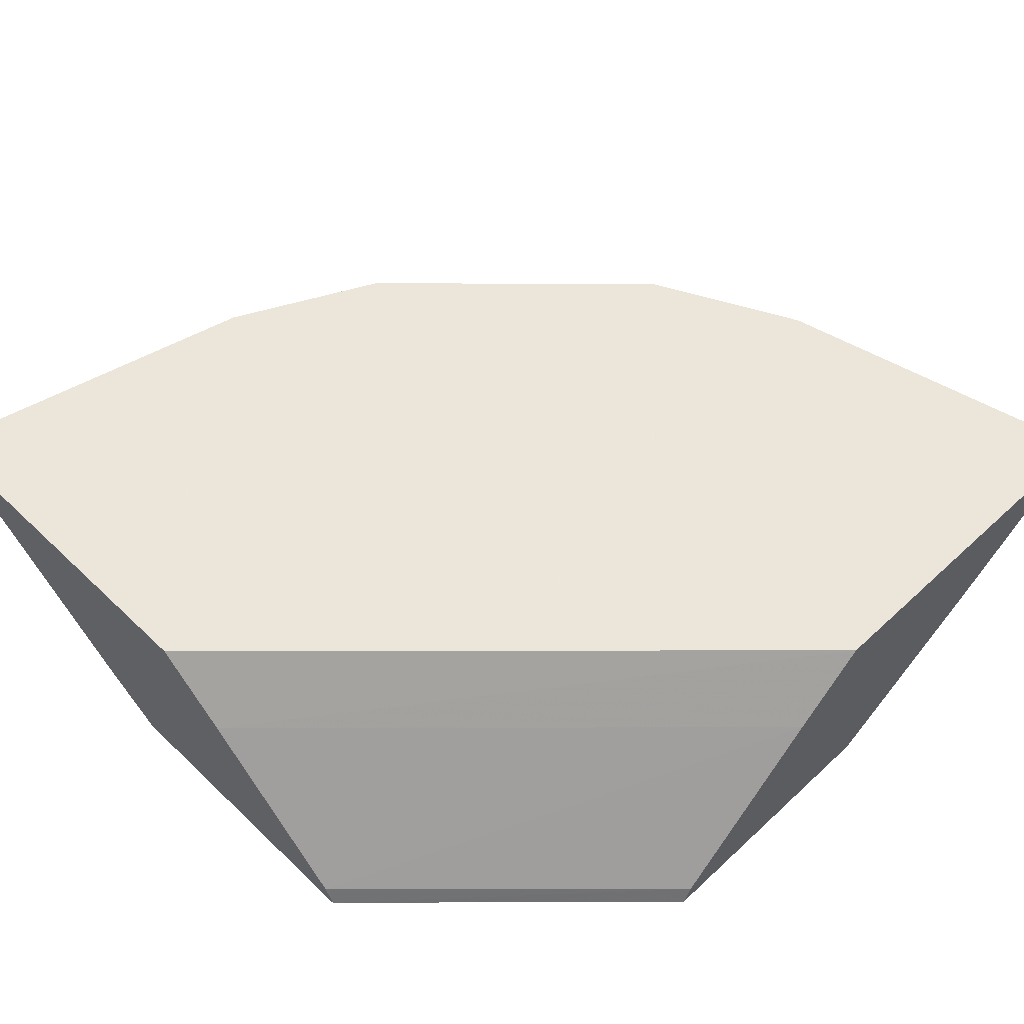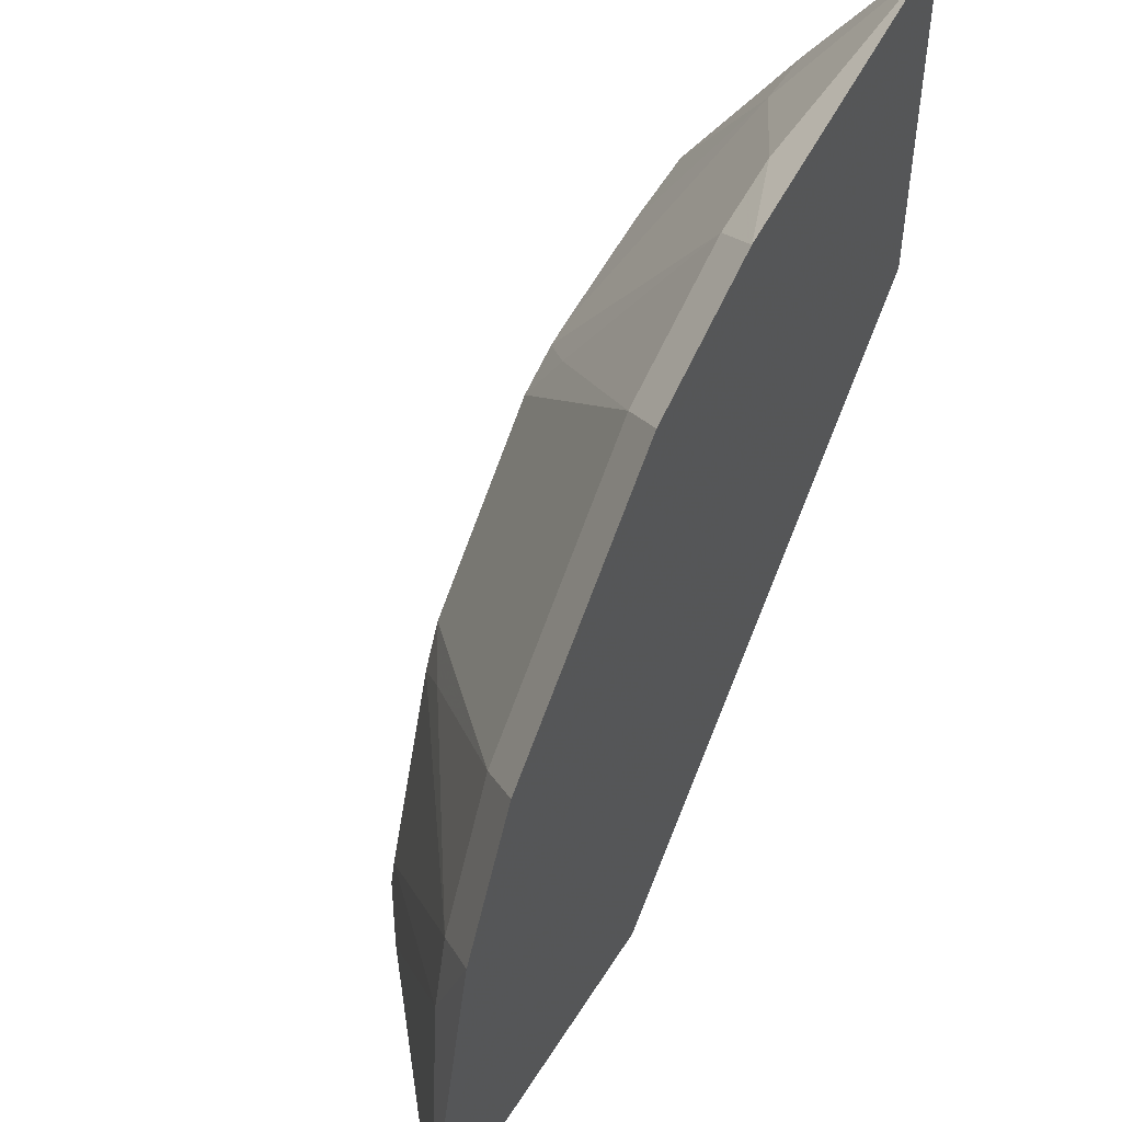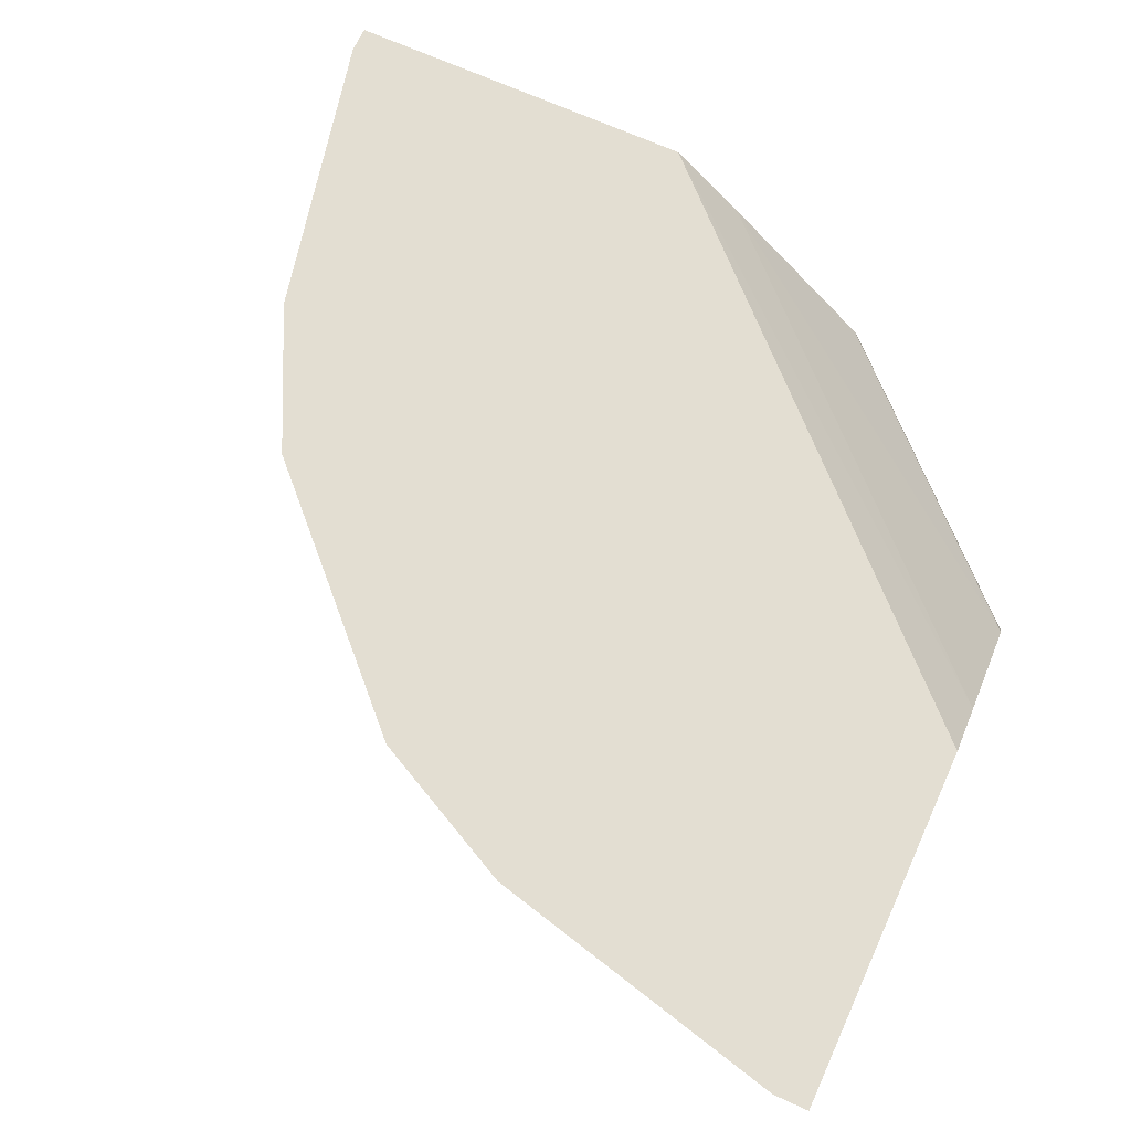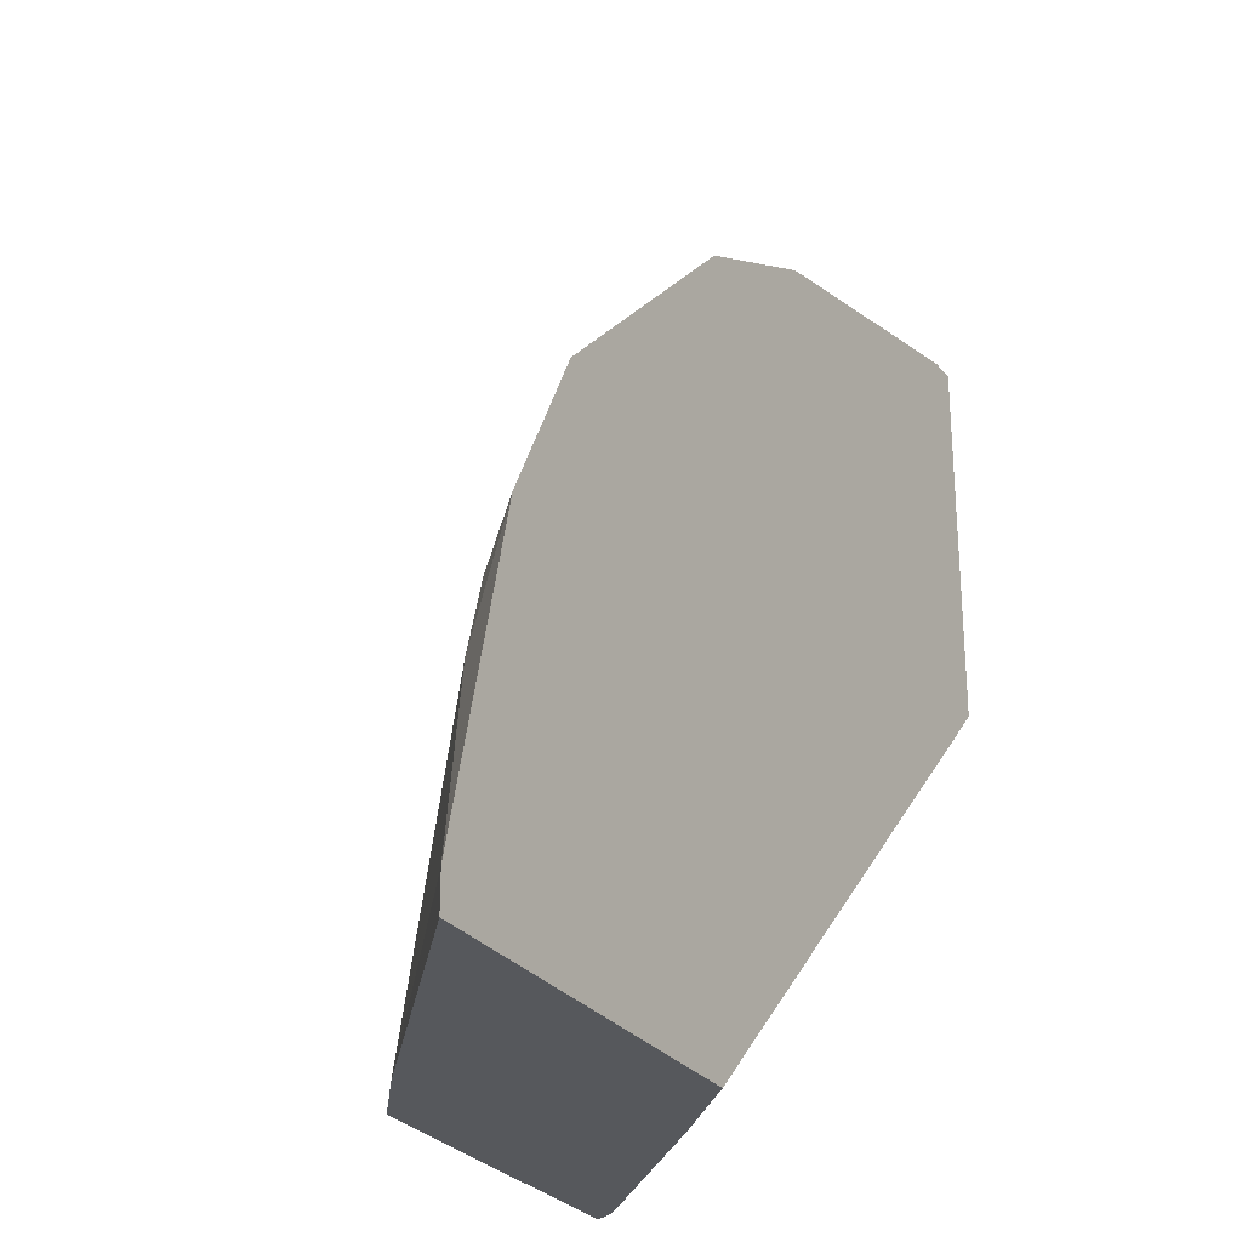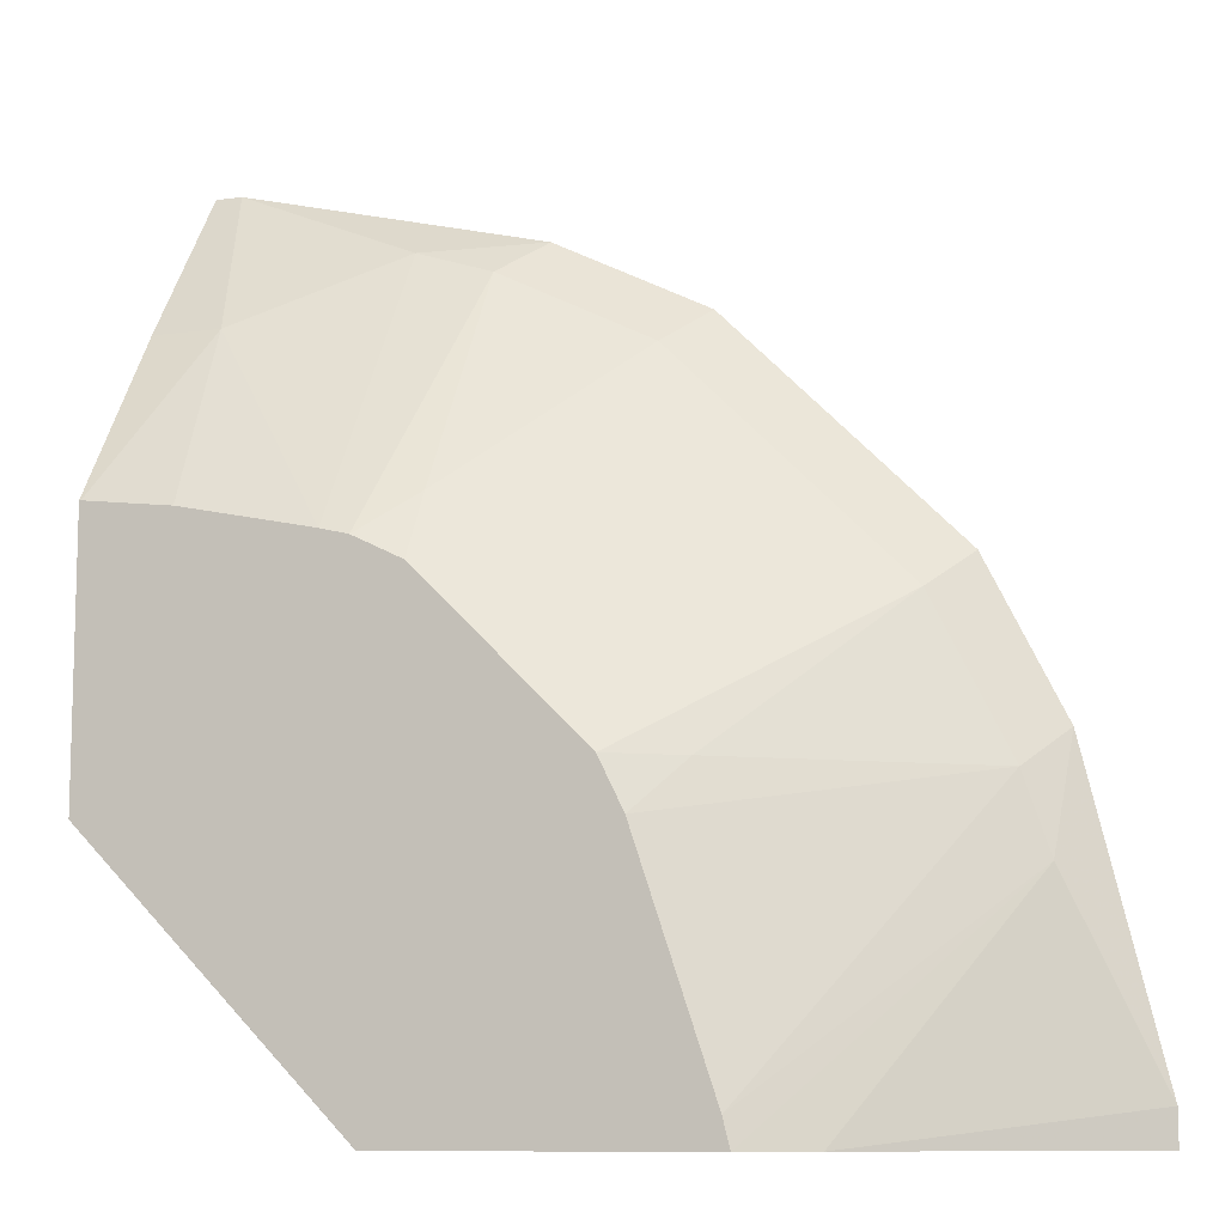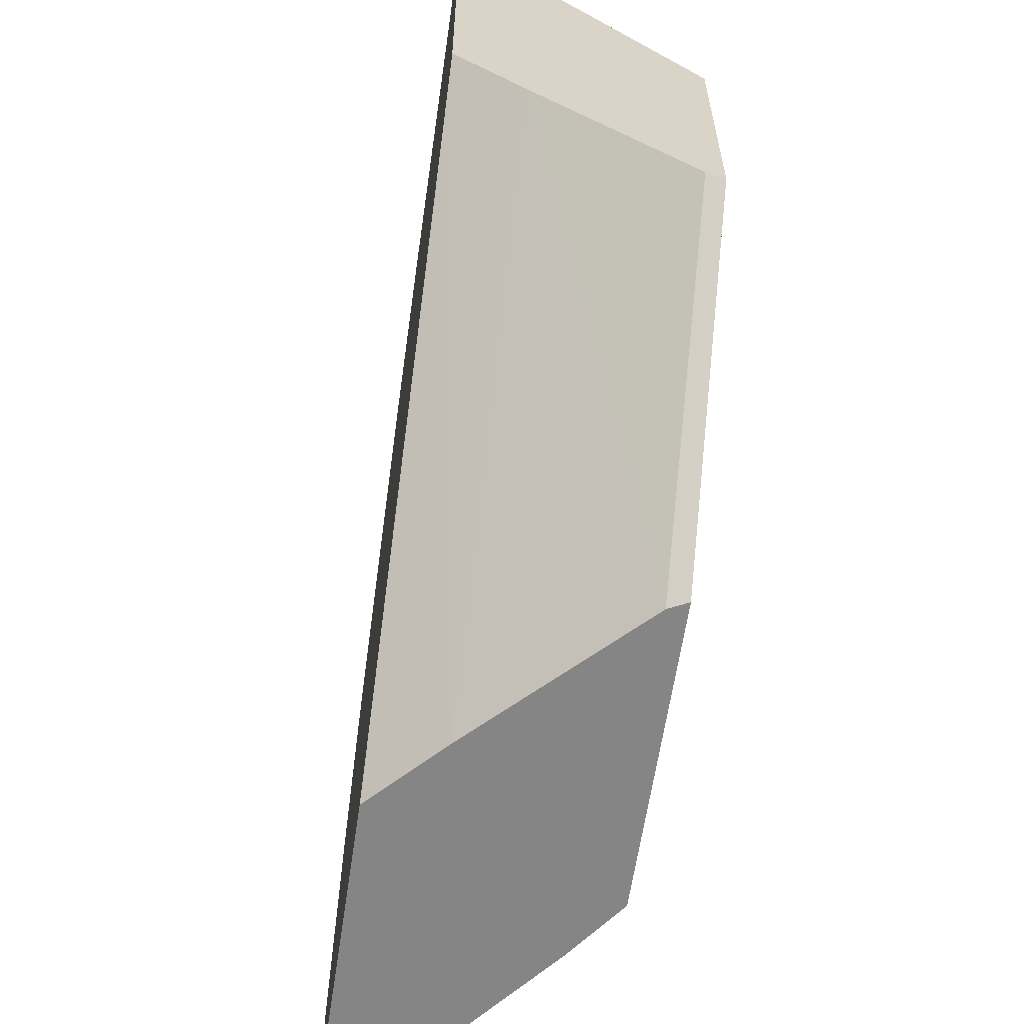
<metadata>
{"format":"obj","ext":"obj","renderer":"f3d","projection":"perspective","resolution":1024,"background":"white","views":[{"elev":54.2,"azim":-134.6,"up":"+Y"},{"elev":49.4,"azim":120.6,"up":"+Z"},{"elev":67.6,"azim":114.6,"up":"+Y"},{"elev":-27.9,"azim":119.9,"up":"+Z"},{"elev":-10.0,"azim":18.8,"up":"+Z"},{"elev":-61.9,"azim":-98.4,"up":"+Z"}]}
</metadata>
<code>
v 0.4324 -0.4442 0.01729
v 0.3145 -0.5409 2.545e-05
v 0.4324 -0.4442 2.545e-05
v 0.3956 -0.4442 0.1692
v 0.39 -0.4655 0.1132
v 0.2846 -0.5628 2.545e-05
v 0.2496 -0.4442 2.545e-05
v 0.3774 -0.467 0.151
v 0.3578 -0.4442 0.2446
v 0.2812 -0.5628 0.01361
v 0.1338 -0.5628 2.545e-05
v 0.2139 -0.478 2.545e-05
v 0.004075 -0.4442 0.2496
v 0.2641 -0.5425 0.151
v 0.2435 -0.5628 0.1268
v 0.3396 -0.467 0.2264
v 0.2446 -0.4442 0.3579
v 0.3019 -0.467 0.2642
v 0.1338 -0.5628 2.545e-05
v 0.004075 -0.5628 0.1327
v 0.1761 -0.5158 2.545e-05
v 0.004075 -0.478 0.2139
v 0.004075 -0.4442 0.4324
v 0.2316 -0.5628 0.151
v 0.1887 -0.5628 0.1939
v 0.1692 -0.4442 0.3956
v 0.2264 -0.467 0.3396
v 0.004075 -0.5542 0.137
v 0.1384 -0.5535 2.545e-05
v 0.004075 -0.5628 0.2658
v 0.004075 -0.5032 0.3522
v 0.01728 -0.4442 0.4324
v 0.151 -0.5628 0.2316
v 0.1133 -0.4655 0.3899
v 0.151 -0.467 0.3774
v 0.151 -0.5425 0.2642
v 0.004914 -0.5628 0.2658
v 0.03774 -0.5032 0.3522
v 0.1268 -0.5628 0.2435
v 0.1133 -0.5628 0.2469
v 0.04785 -0.5628 0.2606
f 19 20 28
f 18 27 25
f 17 27 18
f 17 35 27
f 17 26 35
f 16 25 24
f 16 18 25
f 14 16 24
f 13 20 30
f 13 31 23
f 13 30 31
f 13 28 20
f 13 22 28
f 12 22 13
f 12 21 22
f 11 20 19
f 14 24 15
f 19 28 29
f 38 41 40
f 22 29 28
f 9 18 16
f 37 41 38
f 35 39 36
f 34 39 35
f 34 40 39
f 34 38 40
f 33 36 39
f 32 38 34
f 30 38 31
f 30 37 38
f 27 36 33
f 27 35 36
f 26 34 35
f 26 32 34
f 25 27 33
f 23 38 32
f 23 31 38
f 21 29 22
f 9 17 18
f 2 5 6
f 8 9 16
f 2 21 12
f 2 29 21
f 2 19 29
f 2 11 19
f 2 6 11
f 1 5 2
f 1 4 5
f 2 12 7
f 1 9 4
f 1 26 17
f 1 32 26
f 1 23 32
f 1 13 23
f 1 7 13
f 8 16 14
f 1 2 3
f 1 17 9
f 2 7 3
f 1 3 7
f 4 8 5
f 8 14 15
f 7 12 13
f 6 20 11
f 6 30 20
f 6 37 30
f 6 41 37
f 6 40 41
f 6 39 40
f 8 15 10
f 6 25 33
f 6 24 25
f 6 15 24
f 6 10 15
f 5 10 6
f 5 8 10
f 4 9 8
f 6 33 39

</code>
